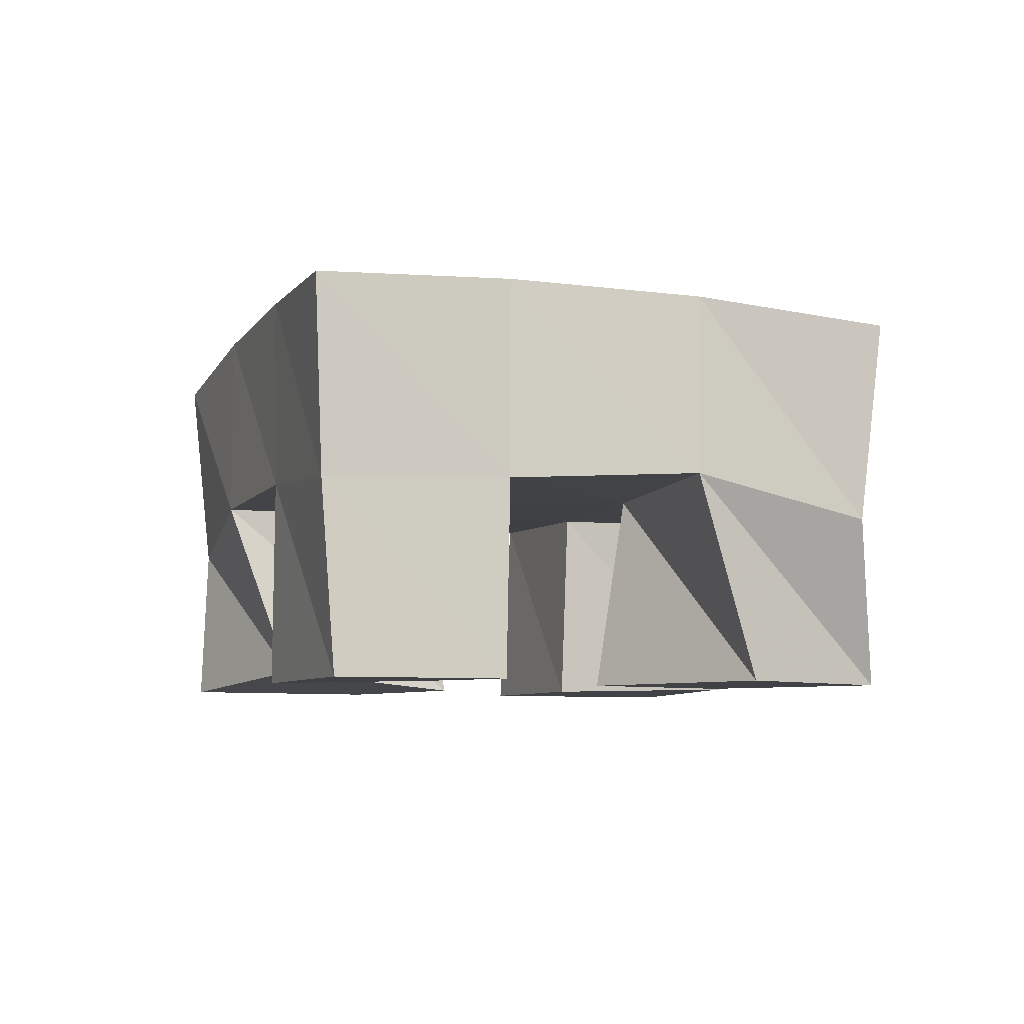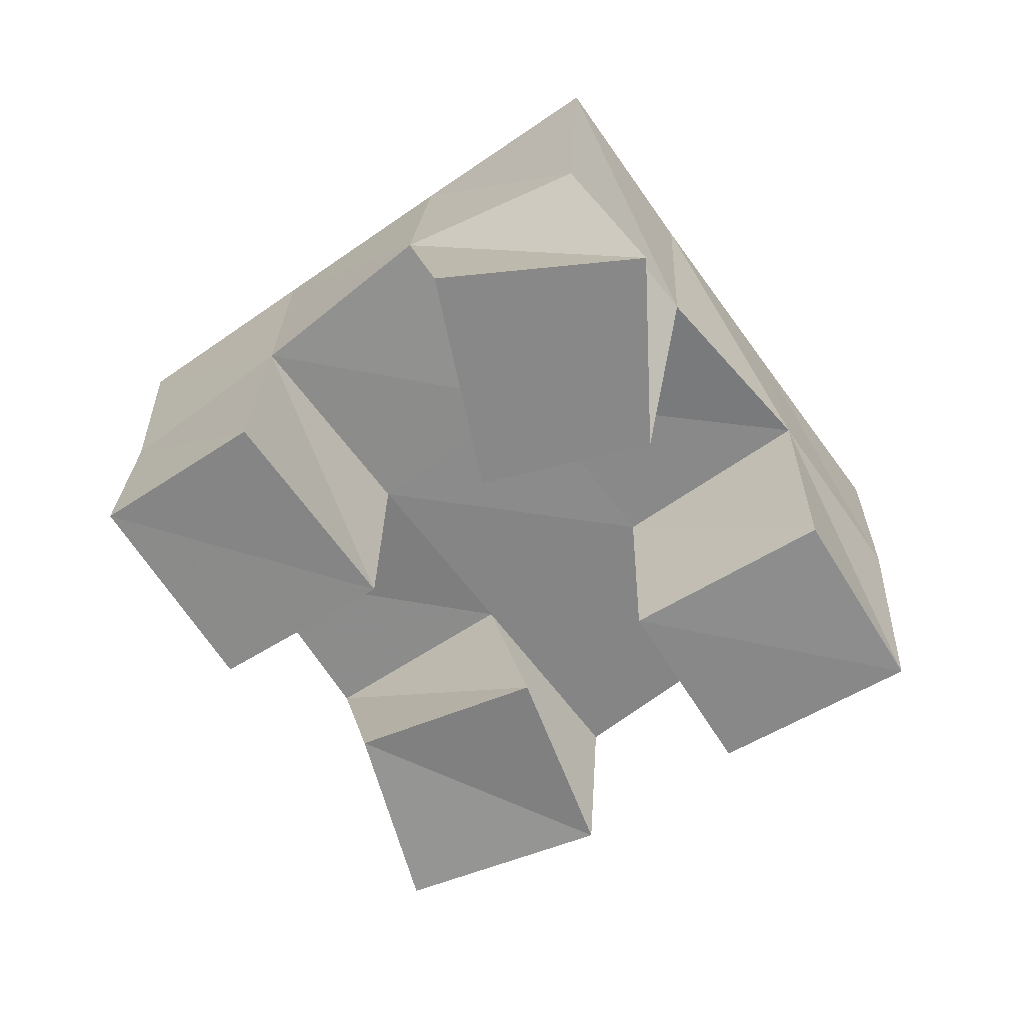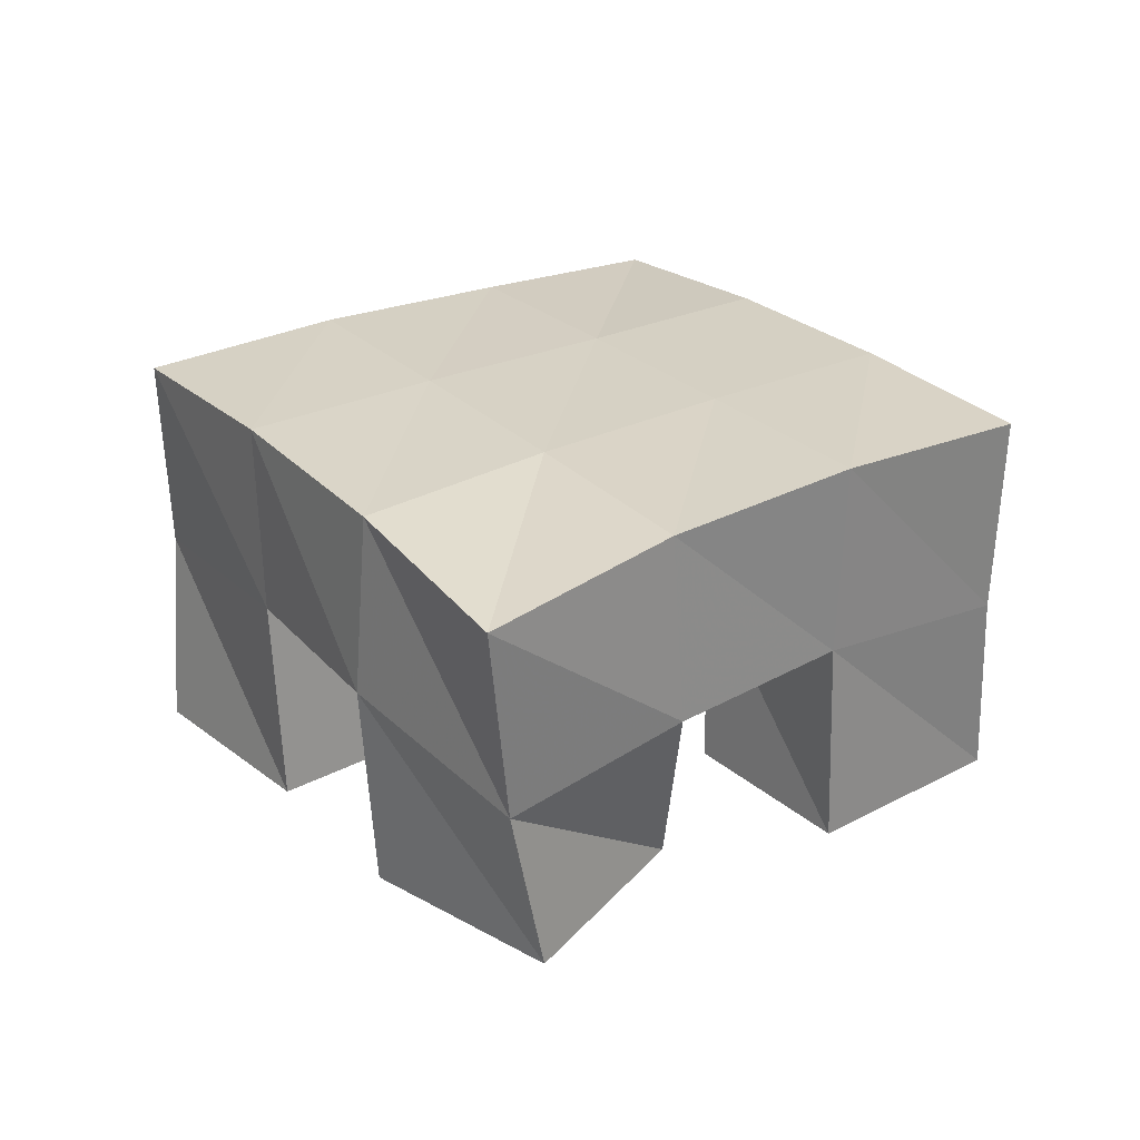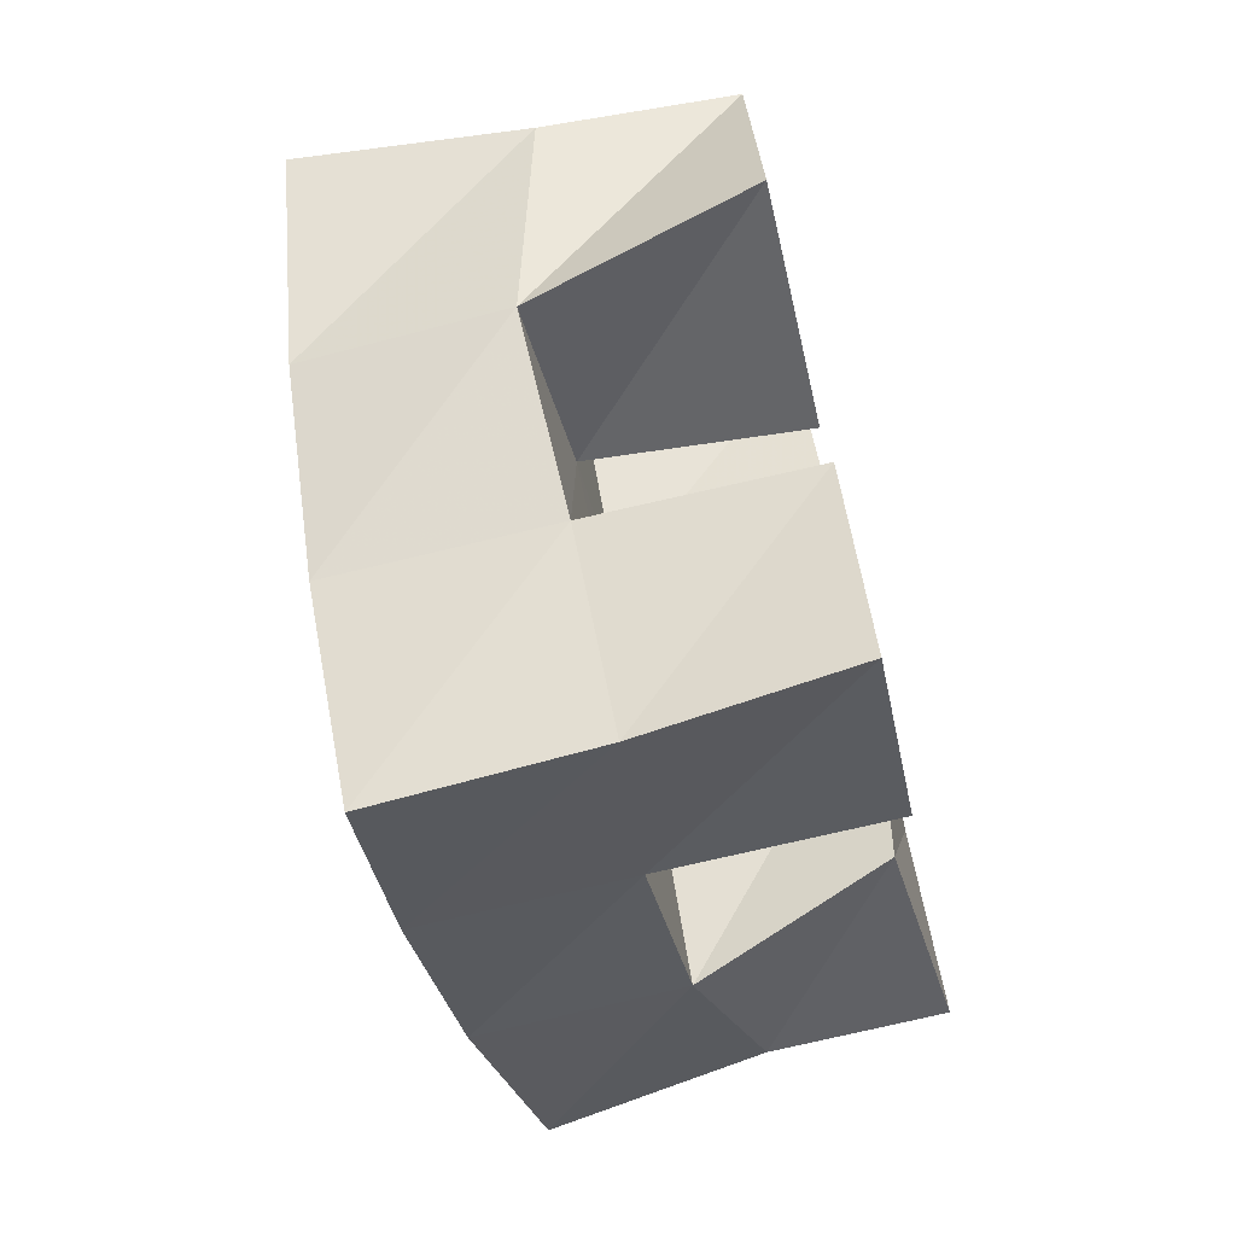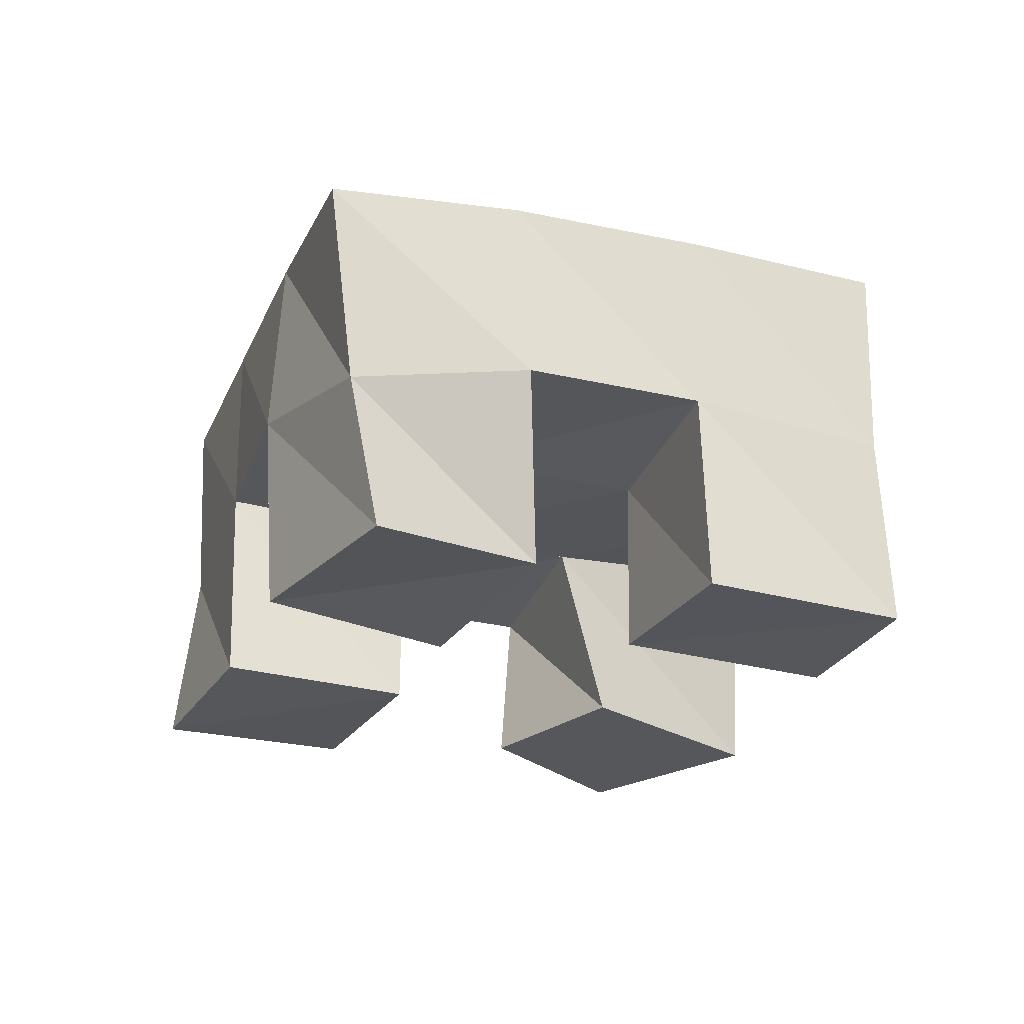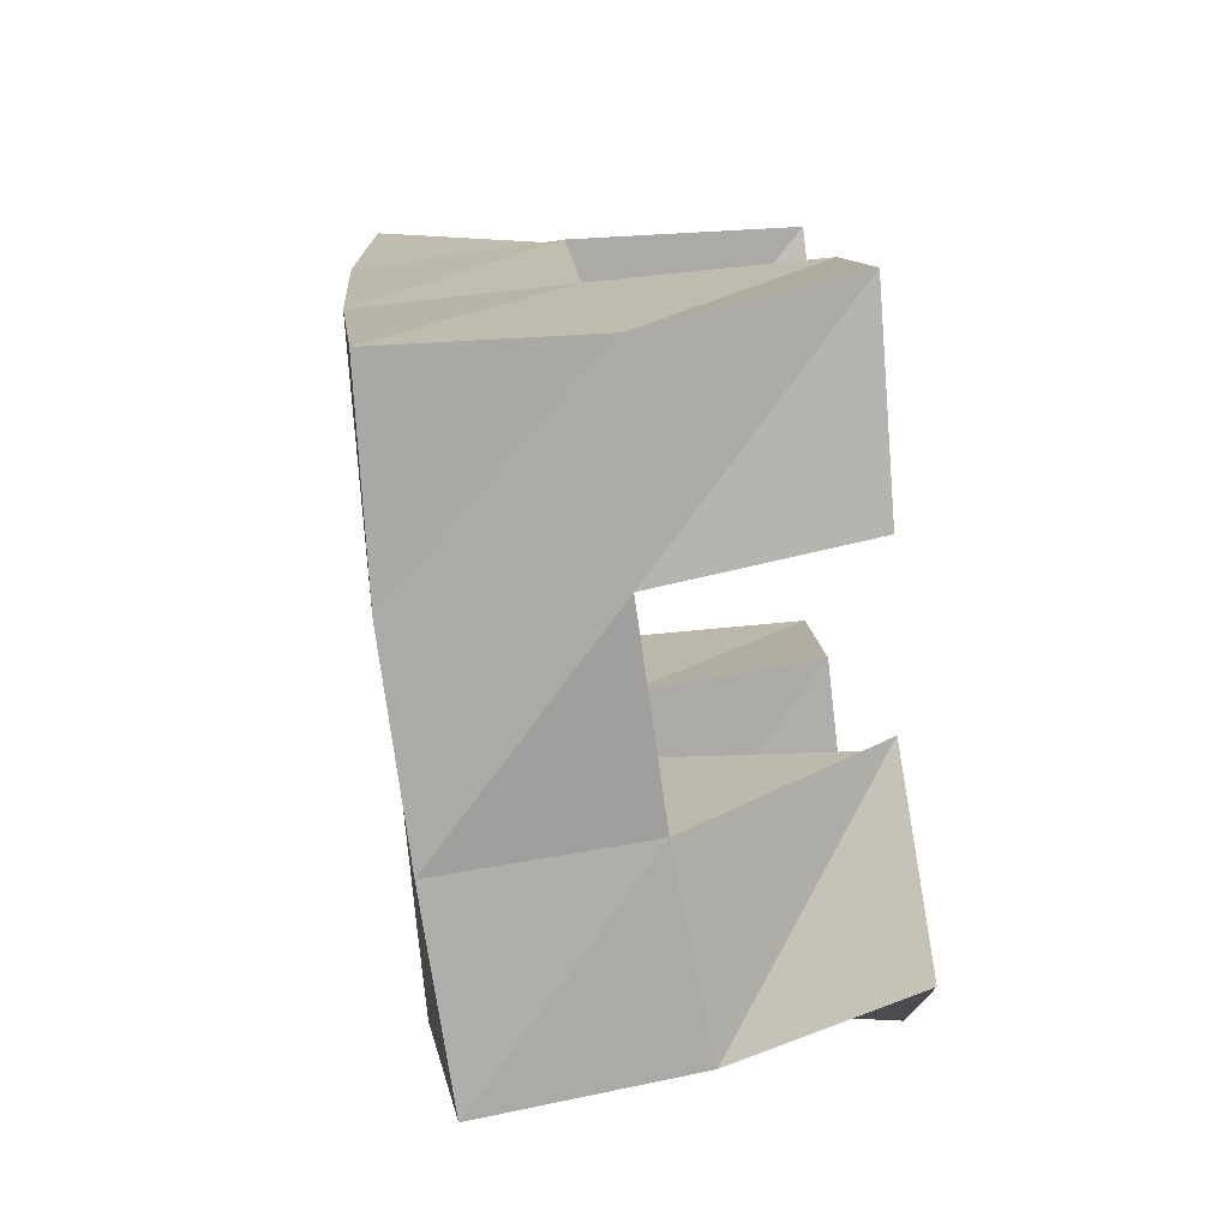
<metadata>
{"format":"obj","ext":"obj","renderer":"f3d","projection":"perspective","resolution":1024,"background":"white","views":[{"elev":-6.3,"azim":-150.6,"up":"+Y"},{"elev":-62.7,"azim":-97.2,"up":"+Y"},{"elev":27.6,"azim":102.1,"up":"+Y"},{"elev":-74.3,"azim":-76.7,"up":"+Z"},{"elev":-26.4,"azim":117.5,"up":"+Y"},{"elev":61.9,"azim":-97.1,"up":"+Z"}]}
</metadata>
<code>
v 0.4898 0.1 0.1822
v 0.4849 0.1426 0.1641
v 0.5016 0.1 0.1318
v 0.5133 0.1522 0.1247
v 0.5394 0.1 0.191
v 0.5202 0.1479 0.198
v 0.5556 0.1 0.15
v 0.5539 0.1506 0.1631
v 0.6151 0.1 0.1693
v 0.6225 0.1502 0.16
v 0.6413 0.1045 0.1276
v 0.6566 0.1504 0.121
v 0.6608 0.1 0.1933
v 0.6615 0.1515 0.1965
v 0.686 0.1 0.1469
v 0.6891 0.1405 0.1537
v 0.5588 0.1012 0.2373
v 0.5538 0.1506 0.2351
v 0.5908 0.1 0.196
v 0.5892 0.1504 0.1966
v 0.5975 0.1 0.2681
v 0.5895 0.1483 0.2676
v 0.6292 0.1 0.2267
v 0.6273 0.1517 0.2296
v 0.5487 0.1 0.08854
v 0.5488 0.1495 0.09068
v 0.5771 0.1 0.05591
v 0.5819 0.1481 0.05683
v 0.5908 0.1013 0.1256
v 0.5868 0.1491 0.1264
v 0.6194 0.1 0.08973
v 0.6198 0.152 0.09114
v 0.4797 0.1938 0.1662
v 0.5149 0.1984 0.1292
v 0.5171 0.1968 0.1991
v 0.5517 0.1986 0.1627
v 0.5548 0.199 0.2335
v 0.5893 0.1994 0.1971
v 0.5919 0.1975 0.2685
v 0.6257 0.199 0.2313
v 0.5493 0.1996 0.09214
v 0.586 0.1996 0.1263
v 0.6245 0.1994 0.1602
v 0.662 0.1975 0.1929
v 0.5829 0.1982 0.05515
v 0.6195 0.1999 0.08956
v 0.6583 0.1982 0.1237
v 0.6973 0.1914 0.156
f 1 2 4
f 3 1 4
f 2 6 8
f 4 2 8
f 6 5 7
f 8 6 7
f 5 1 3
f 7 5 3
f 8 7 3
f 4 8 3
f 2 1 5
f 6 2 5
f 9 10 12
f 11 9 12
f 10 14 16
f 12 10 16
f 14 13 15
f 16 14 15
f 13 9 11
f 15 13 11
f 16 15 11
f 12 16 11
f 10 9 13
f 14 10 13
f 17 18 20
f 19 17 20
f 18 22 24
f 20 18 24
f 22 21 23
f 24 22 23
f 21 17 19
f 23 21 19
f 24 23 19
f 20 24 19
f 18 17 21
f 22 18 21
f 25 26 28
f 27 25 28
f 26 30 32
f 28 26 32
f 30 29 31
f 32 30 31
f 29 25 27
f 31 29 27
f 32 31 27
f 28 32 27
f 26 25 29
f 30 26 29
f 2 33 34
f 4 2 34
f 33 35 36
f 34 33 36
f 35 6 8
f 36 35 8
f 6 2 4
f 8 6 4
f 36 8 4
f 34 36 4
f 33 2 6
f 35 33 6
f 6 35 36
f 8 6 36
f 35 37 38
f 36 35 38
f 37 18 20
f 38 37 20
f 18 6 8
f 20 18 8
f 38 20 8
f 36 38 8
f 35 6 18
f 37 35 18
f 18 37 38
f 20 18 38
f 37 39 40
f 38 37 40
f 39 22 24
f 40 39 24
f 22 18 20
f 24 22 20
f 40 24 20
f 38 40 20
f 37 18 22
f 39 37 22
f 4 34 41
f 26 4 41
f 34 36 42
f 41 34 42
f 36 8 30
f 42 36 30
f 8 4 26
f 30 8 26
f 42 30 26
f 41 42 26
f 34 4 8
f 36 34 8
f 8 36 42
f 30 8 42
f 36 38 43
f 42 36 43
f 38 20 10
f 43 38 10
f 20 8 30
f 10 20 30
f 43 10 30
f 42 43 30
f 36 8 20
f 38 36 20
f 20 38 43
f 10 20 43
f 38 40 44
f 43 38 44
f 40 24 14
f 44 40 14
f 24 20 10
f 14 24 10
f 44 14 10
f 43 44 10
f 38 20 24
f 40 38 24
f 26 41 45
f 28 26 45
f 41 42 46
f 45 41 46
f 42 30 32
f 46 42 32
f 30 26 28
f 32 30 28
f 46 32 28
f 45 46 28
f 41 26 30
f 42 41 30
f 30 42 46
f 32 30 46
f 42 43 47
f 46 42 47
f 43 10 12
f 47 43 12
f 10 30 32
f 12 10 32
f 47 12 32
f 46 47 32
f 42 30 10
f 43 42 10
f 10 43 47
f 12 10 47
f 43 44 48
f 47 43 48
f 44 14 16
f 48 44 16
f 14 10 12
f 16 14 12
f 48 16 12
f 47 48 12
f 43 10 14
f 44 43 14

</code>
